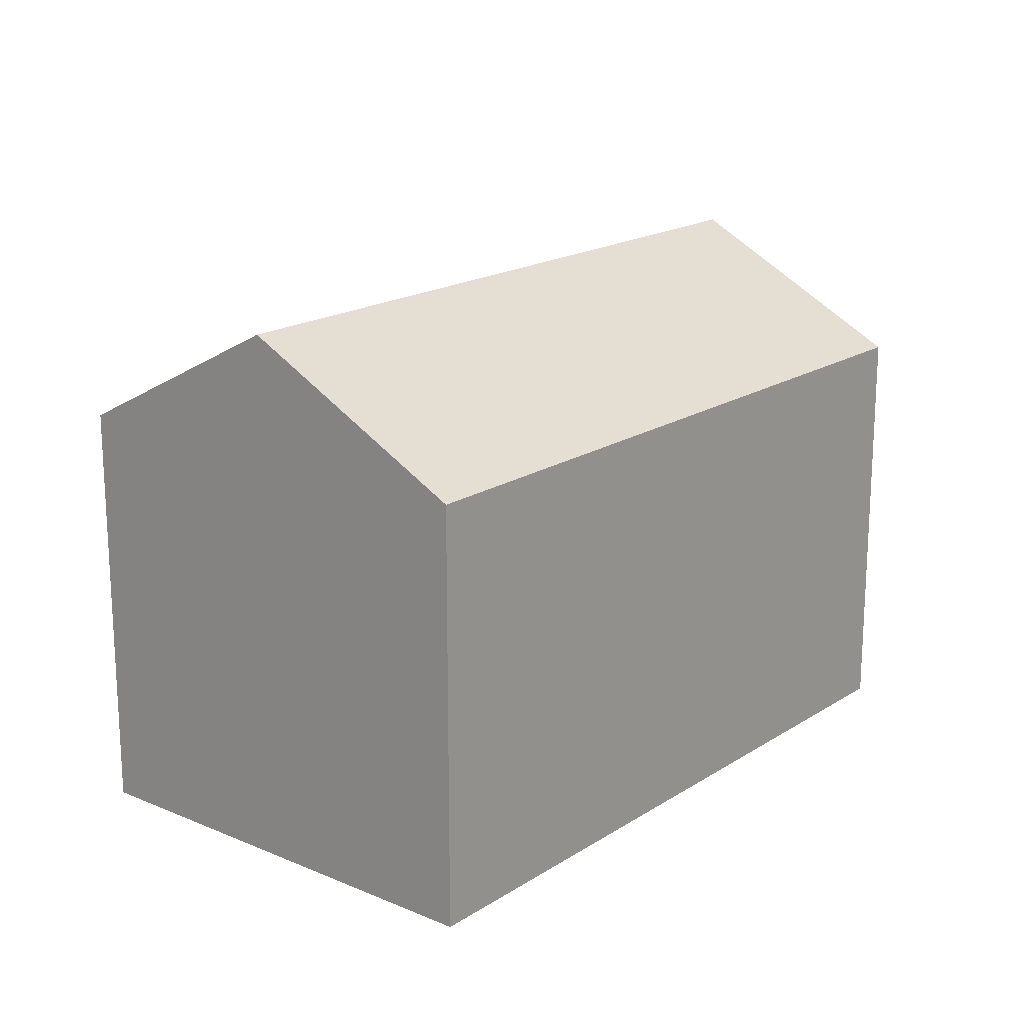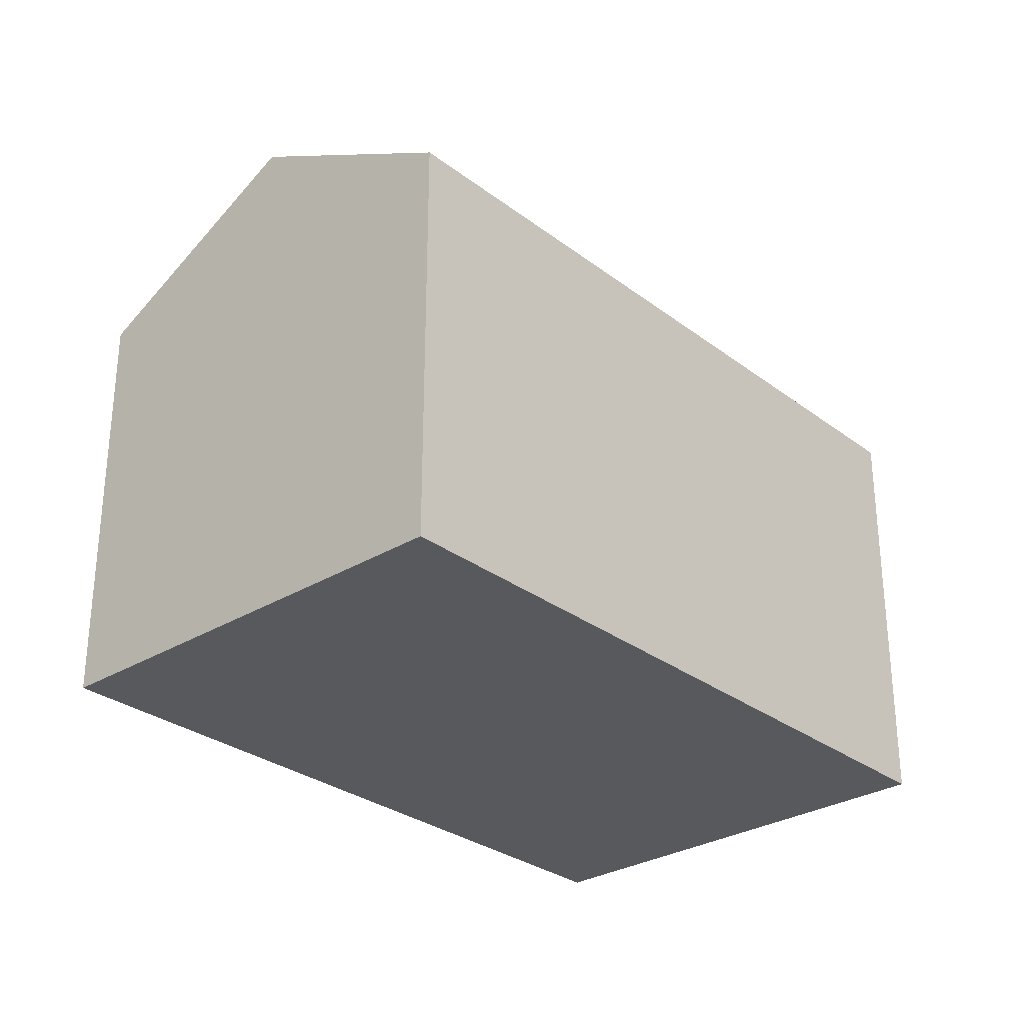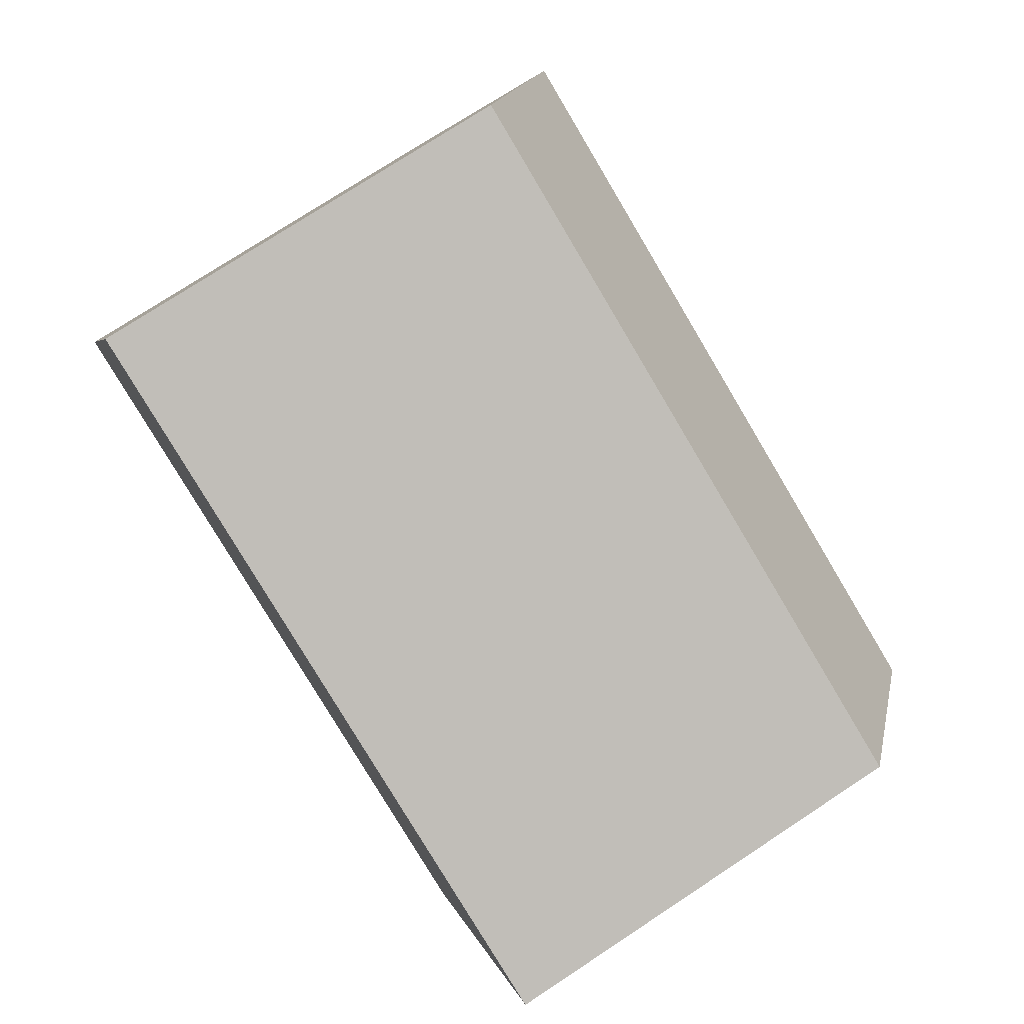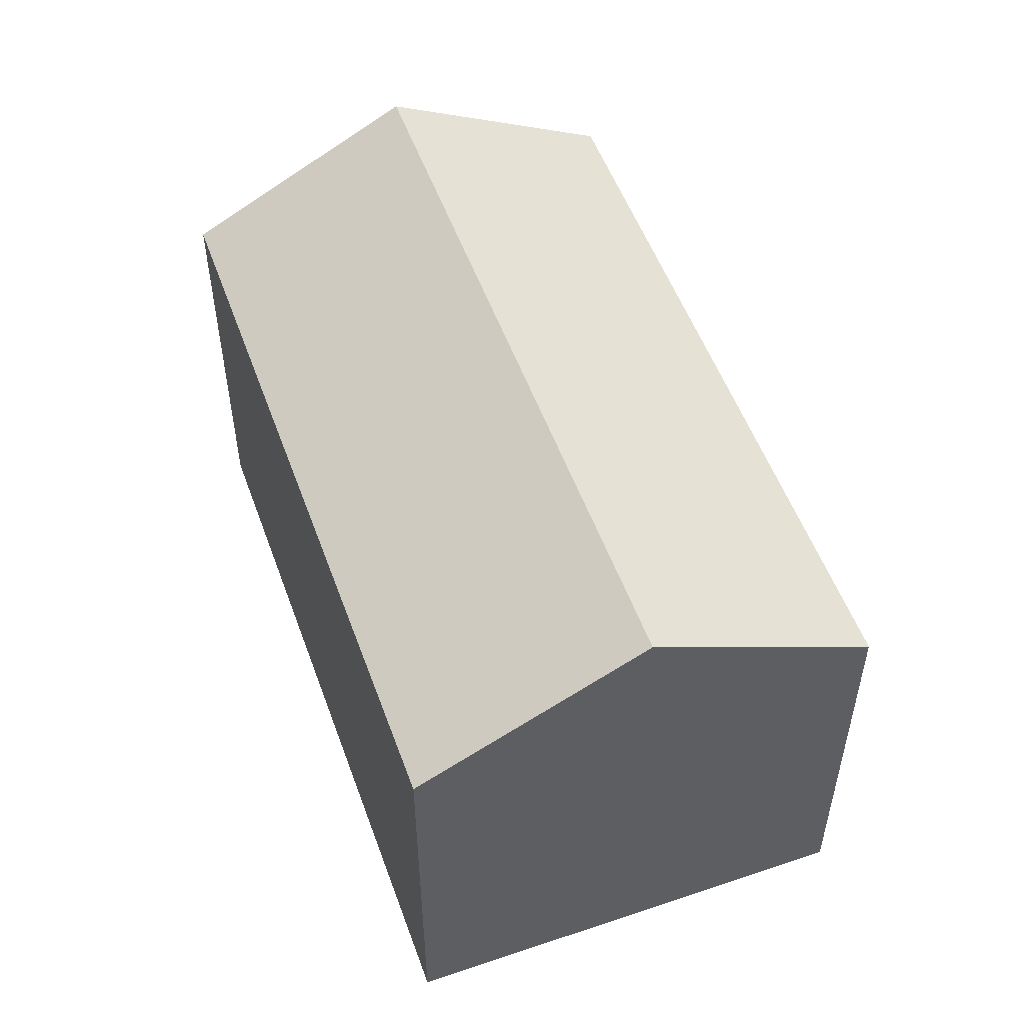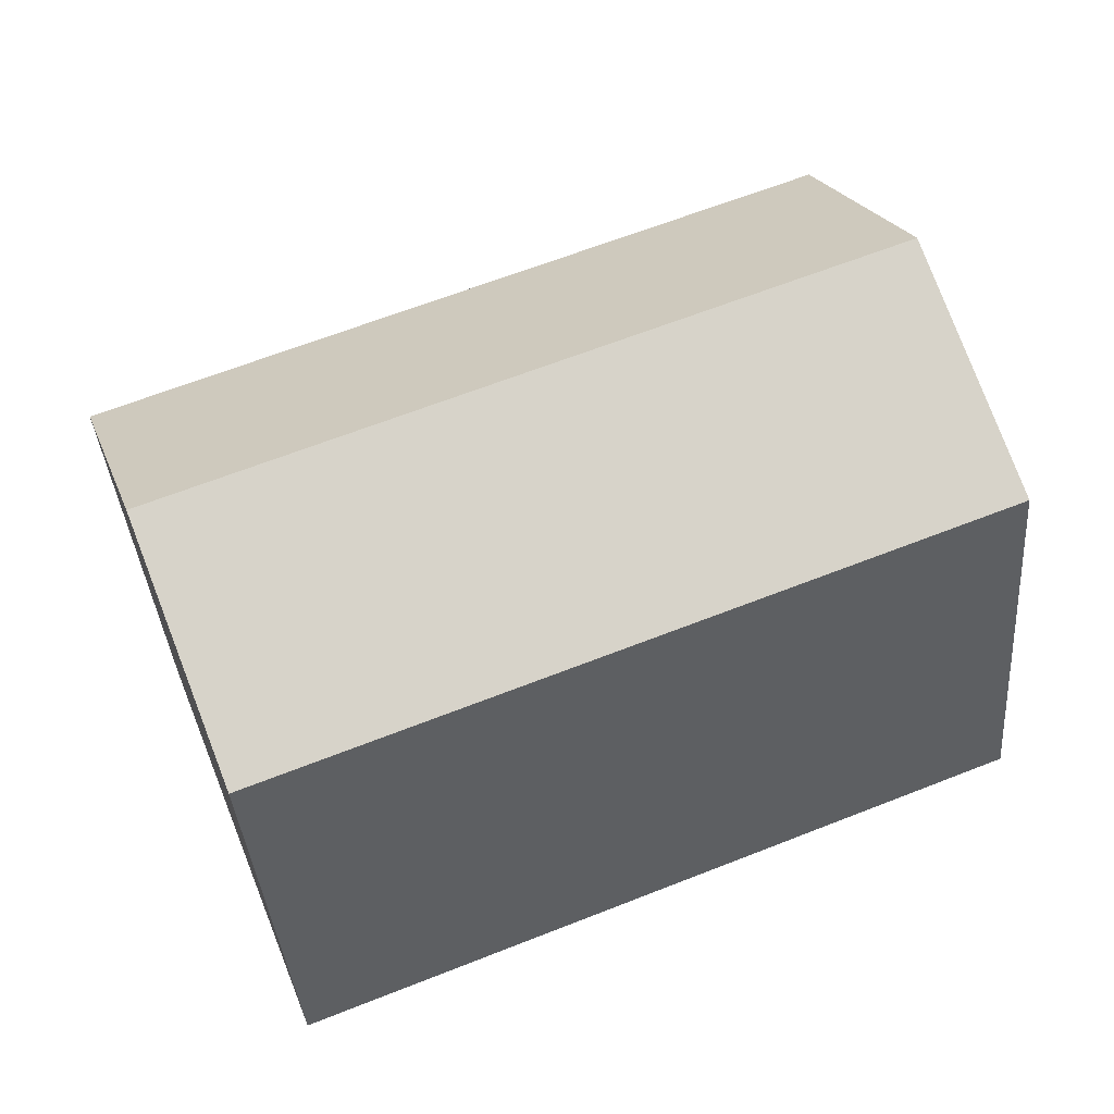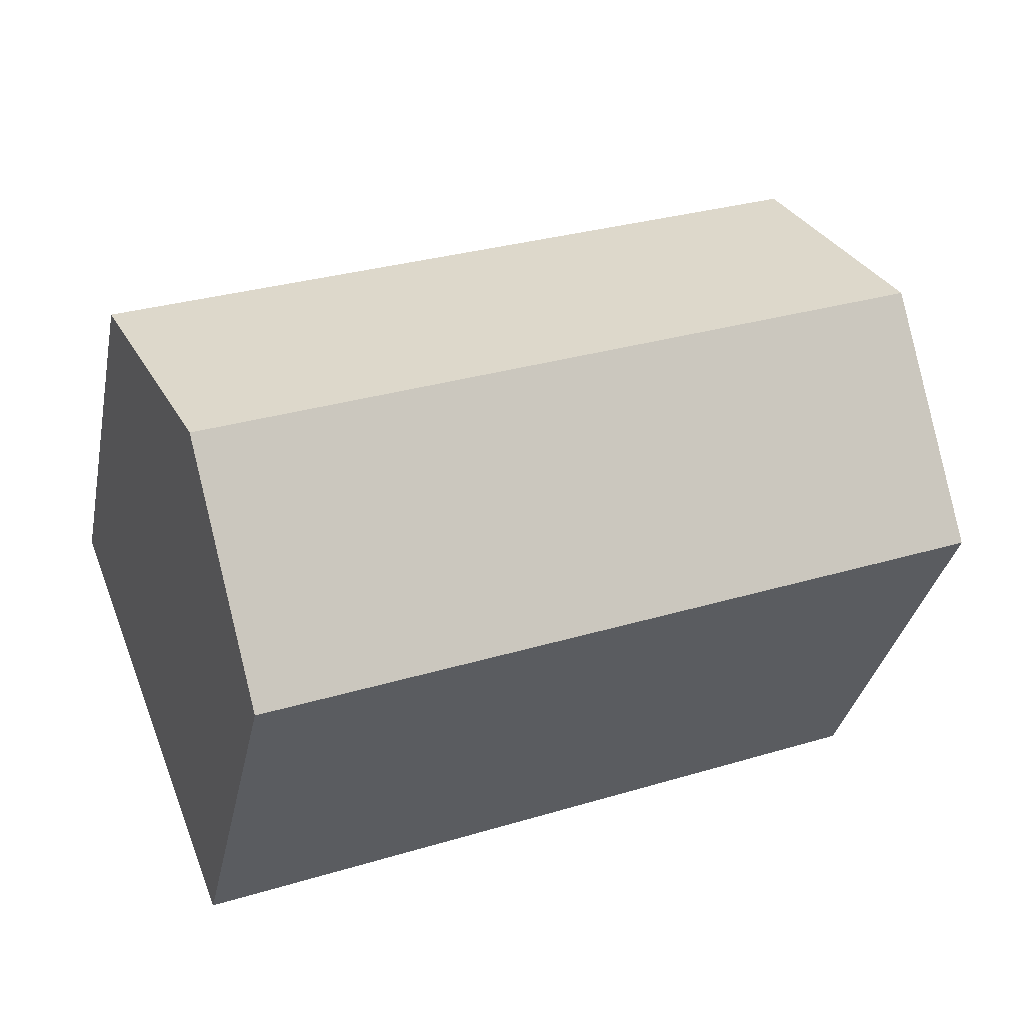
<metadata>
{"format":"obj","ext":"obj","renderer":"f3d","projection":"perspective","resolution":1024,"background":"white","views":[{"elev":18.2,"azim":-29.3,"up":"+Y"},{"elev":-29.5,"azim":-26.6,"up":"+Y"},{"elev":75.8,"azim":56.7,"up":"+Z"},{"elev":53.3,"azim":91.6,"up":"+Y"},{"elev":-37.9,"azim":-175.5,"up":"+Z"},{"elev":-33.8,"azim":168.7,"up":"+Z"}]}
</metadata>
<code>
v  0 10.51 6.436e-16
v  7.425 10.51 -2.907
v  1.999 10.51 -0.783
v  1.999 13.33 5.105
v  17.49 10.51 -6.847
v  19.61 13.49 -1.445
v  2.116 13.49 5.403
v  4.232 10.51 10.81
v  21.73 10.51 3.958
v  17.49 4.193e-16 -6.847
v  19.61 8.848e-17 -1.445
v  21.73 -2.424e-16 3.958
v  7.425 1.78e-16 -2.907
v  1.999 4.794e-17 -0.783
v  0 0 0
v  4.232 -6.617e-16 10.81
v  2.116 -3.308e-16 5.403
v  1.999 -3.126e-16 5.105
g defaultobject
f 1 2 3
f 2 1 4
f 2 4 5
f 5 4 6
f 6 4 7
f 8 6 7
f 6 8 9
f 9 5 6
f 5 9 10
f 10 9 11
f 11 9 12
f 10 2 5
f 2 10 13
f 2 13 3
f 3 13 1
f 1 13 14
f 1 14 15
f 15 4 1
f 4 15 7
f 7 15 8
f 8 15 16
f 16 15 17
f 17 15 18
f 16 9 8
f 9 16 12
f 14 18 15
f 18 14 17
f 17 14 16
f 16 14 13
f 16 13 12
f 12 13 10
f 12 10 11

</code>
